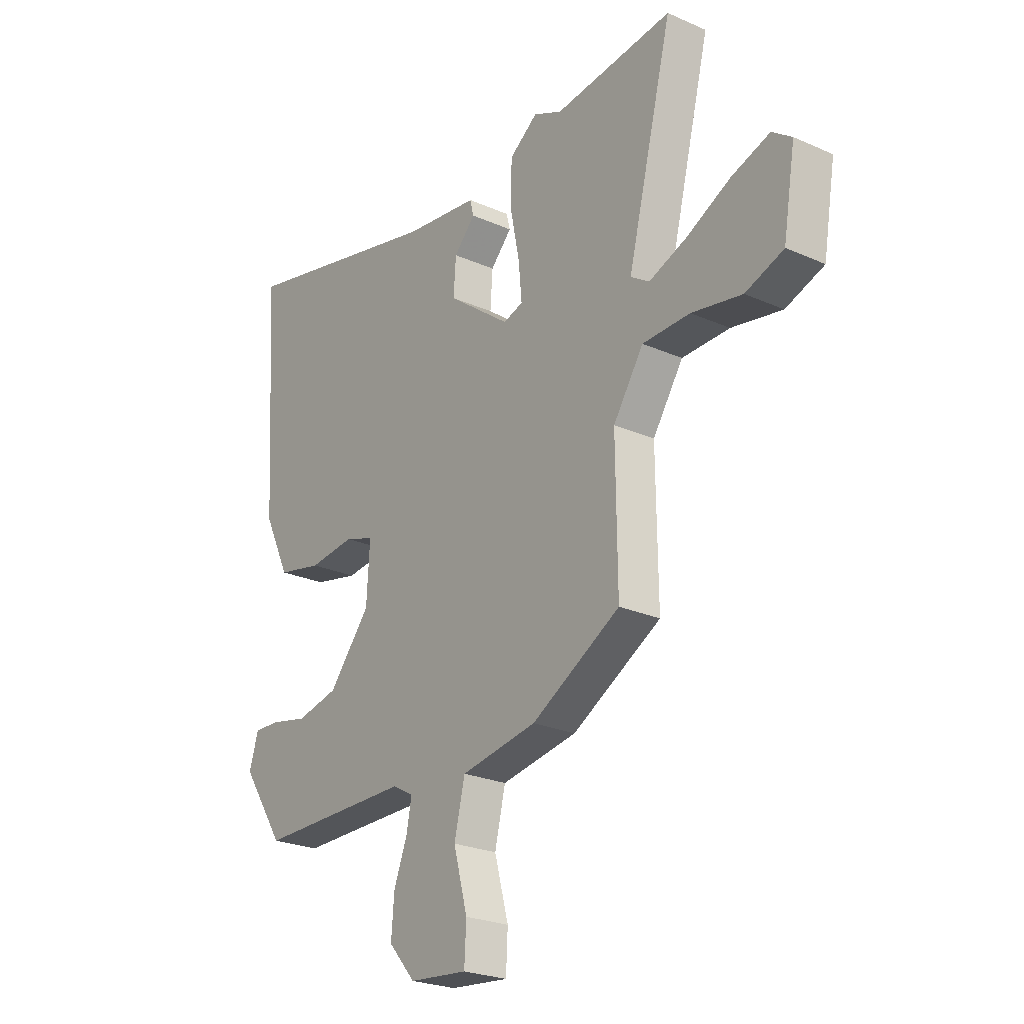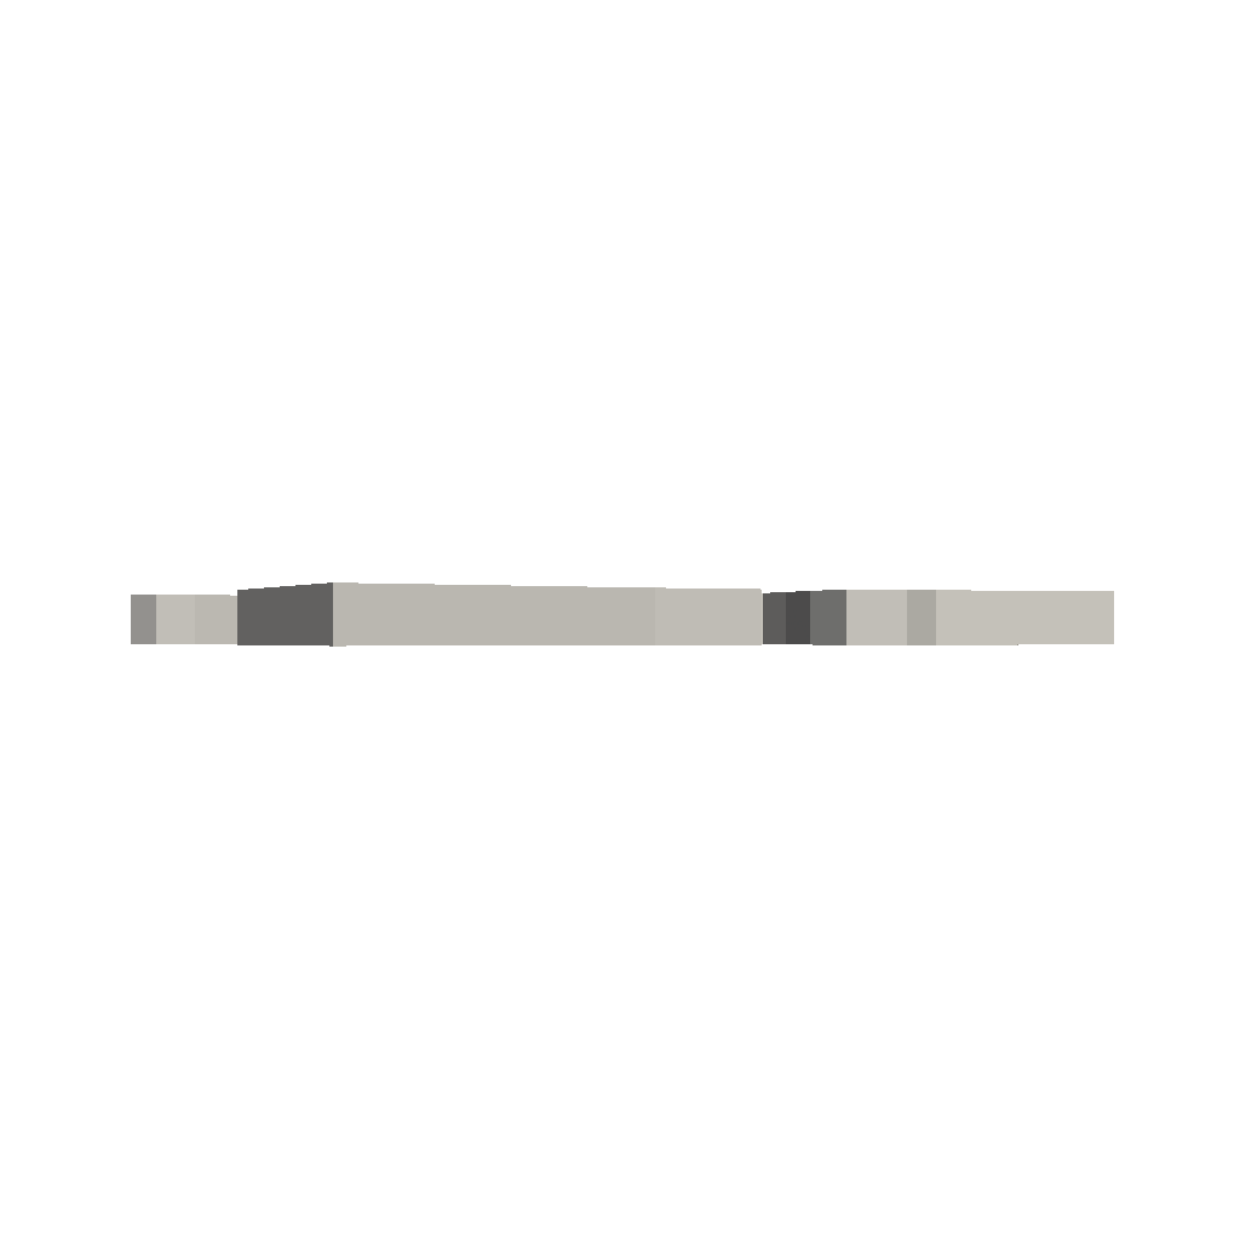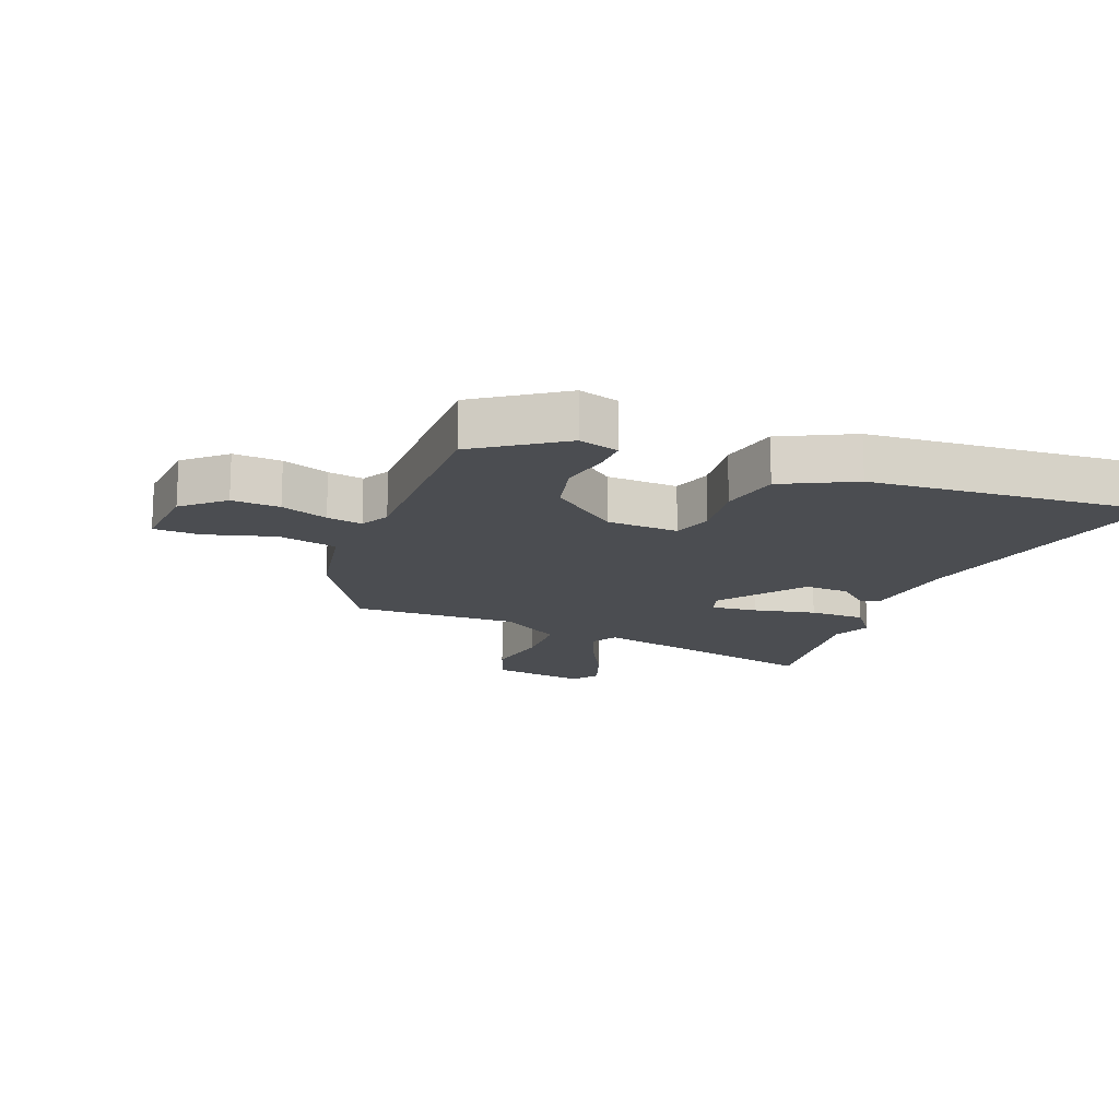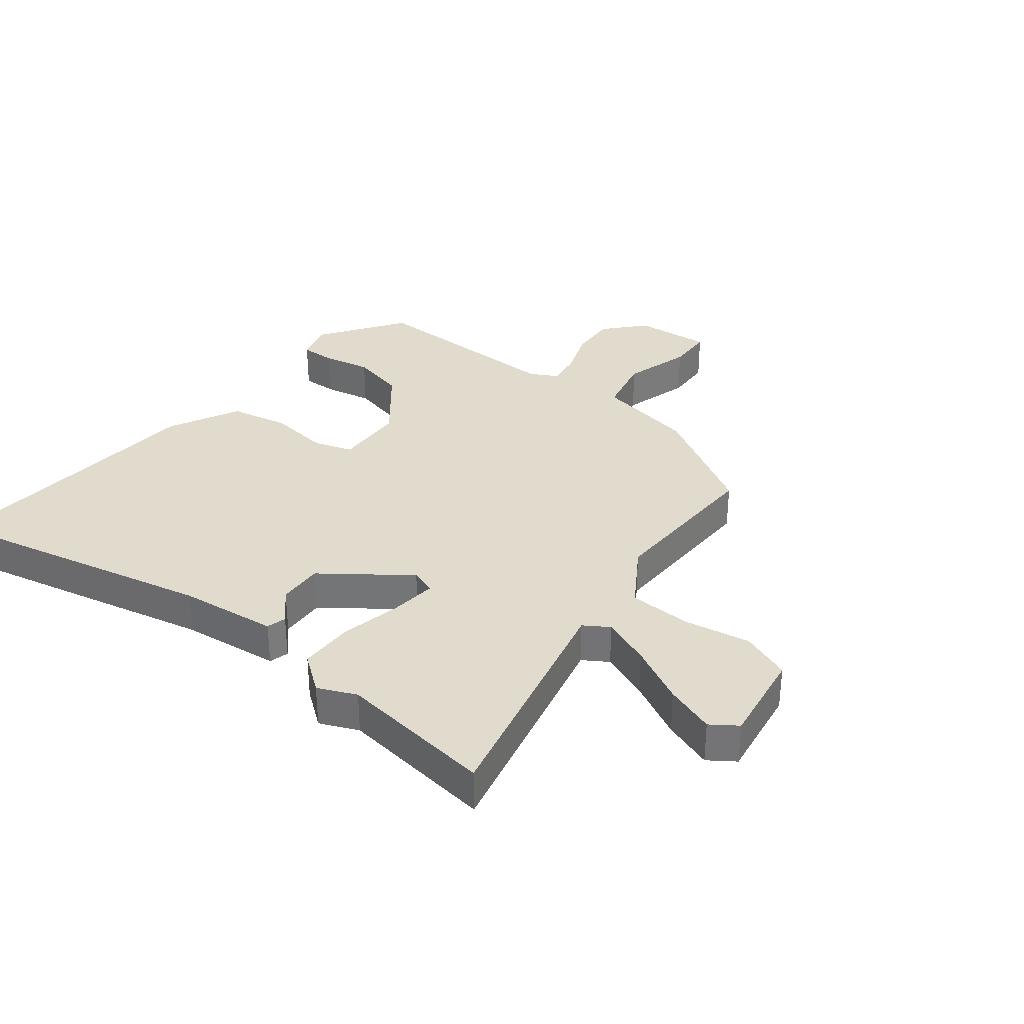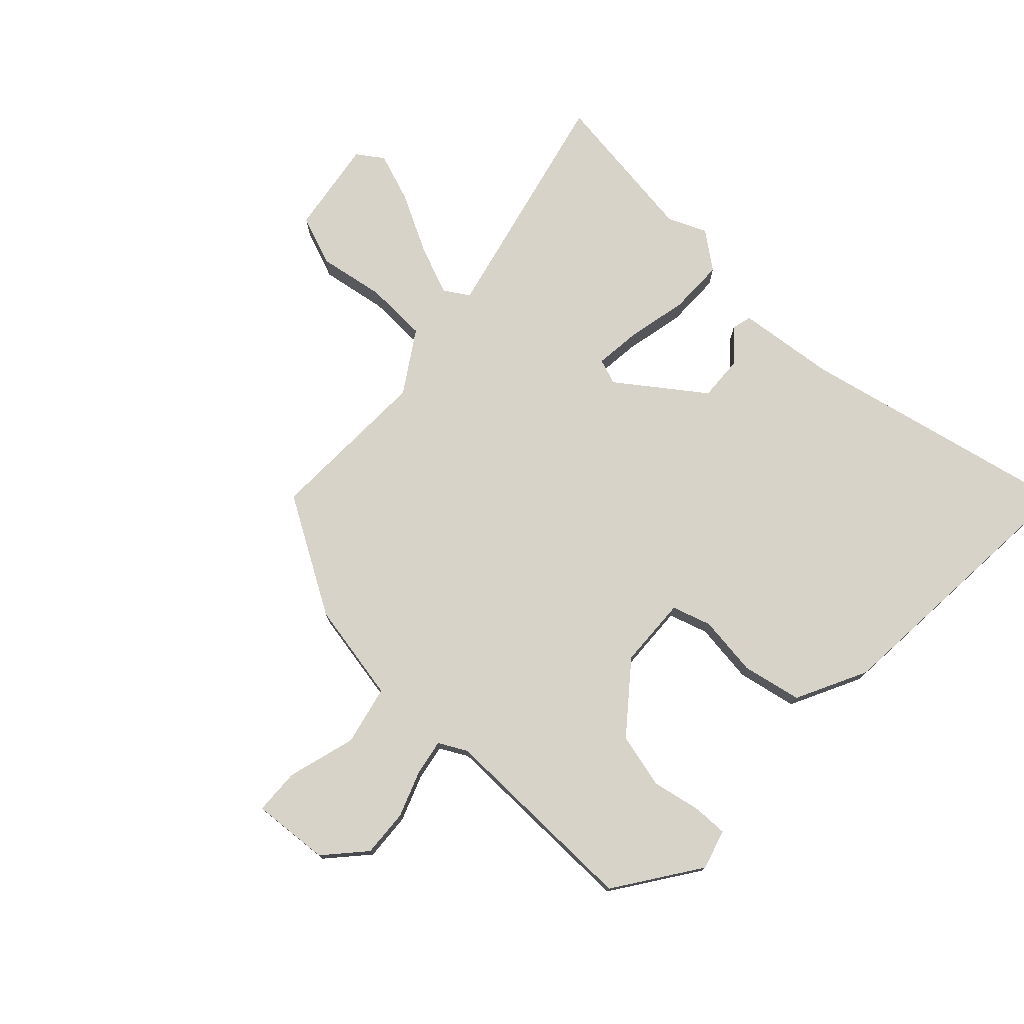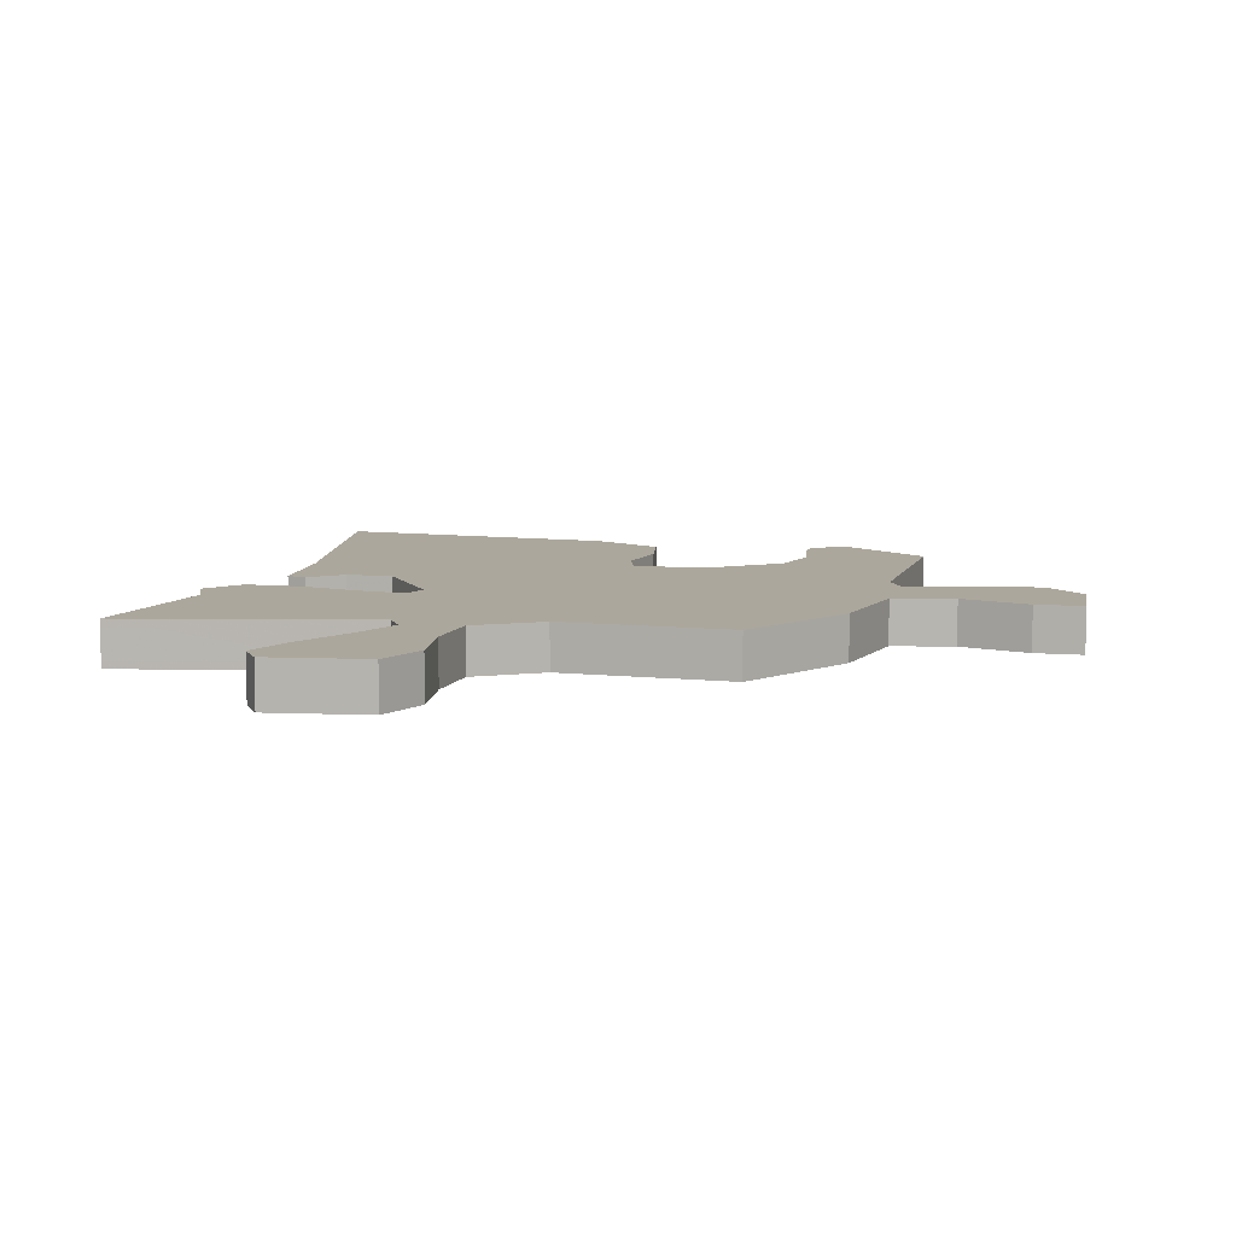
<metadata>
{"format":"obj","ext":"obj","renderer":"f3d","projection":"perspective","resolution":1024,"background":"white","views":[{"elev":-24.5,"azim":53.9,"up":"+Z"},{"elev":-0.4,"azim":-25.3,"up":"+Y"},{"elev":-15.7,"azim":-110.5,"up":"+Y"},{"elev":33.3,"azim":38.9,"up":"+Y"},{"elev":75.9,"azim":-135.9,"up":"+Y"},{"elev":8.4,"azim":105.7,"up":"+Y"}]}
</metadata>
<code>
v -0.499 0.07 0.566
v -0.052 0.07 0.462
v 0.107 0.07 0.442
v 0.115 0.07 0.41
v 0.069 0.07 0.361
v 0.064 0.07 0.287
v 0.199 0.07 0.185
v 0.241 0.07 0.199
v 0.234 0.07 0.274
v 0.214 0.07 0.374
v 0.216 0.07 0.464
v 0.277 0.07 0.509
v 0.339 0.07 0.481
v 0.594 0.07 0.511
v 0.497 0.07 0.124
v 0.537 0.07 0.098
v 0.618 0.07 0.129
v 0.713 0.07 0.177
v 0.795 0.07 0.205
v 0.837 0.07 0.175
v 0.811 0.07 0.021
v 0.729 0.07 -0.009
v 0.621 0.07 0.011
v 0.519 0.07 0.009
v 0.454 0.07 -0.089
v 0.457 0.07 -0.358
v 0.267 0.07 -0.466
v 0.104 0.07 -0.494
v 0.081 0.07 -0.59
v 0.111 0.07 -0.701
v 0.107 0.07 -0.776
v -0.018 0.07 -0.764
v -0.075 0.07 -0.699
v -0.069 0.07 -0.622
v -0.04 0.07 -0.547
v -0.029 0.07 -0.49
v -0.074 0.07 -0.465
v -0.406 0.07 -0.465
v -0.498 0.07 -0.327
v -0.478 0.07 -0.263
v -0.422 0.07 -0.265
v -0.343 0.07 -0.282
v -0.253 0.07 -0.262
v -0.164 0.07 -0.154
v -0.157 0.07 -0.039
v -0.22 0.07 -0.018
v -0.319 0.07 -0.029
v -0.415 0.07 -0.008
v -0.471 0.07 0.108
v -0.499 0 0.566
v -0.052 0 0.462
v 0.107 0 0.442
v 0.115 0 0.41
v 0.069 0 0.361
v 0.064 0 0.287
v 0.199 0 0.185
v 0.241 0 0.199
v 0.234 0 0.274
v 0.214 0 0.374
v 0.216 0 0.464
v 0.277 0 0.509
v 0.339 0 0.481
v 0.594 0 0.511
v 0.497 0 0.124
v 0.537 0 0.098
v 0.618 0 0.129
v 0.713 0 0.177
v 0.795 0 0.205
v 0.837 0 0.175
v 0.811 0 0.021
v 0.729 0 -0.009
v 0.621 0 0.011
v 0.519 0 0.009
v 0.454 0 -0.089
v 0.457 0 -0.358
v 0.267 0 -0.466
v 0.104 0 -0.494
v 0.081 0 -0.59
v 0.111 0 -0.701
v 0.107 0 -0.776
v -0.018 0 -0.764
v -0.075 0 -0.699
v -0.069 0 -0.622
v -0.04 0 -0.547
v -0.029 0 -0.49
v -0.074 0 -0.465
v -0.406 0 -0.465
v -0.498 0 -0.327
v -0.478 0 -0.263
v -0.422 0 -0.265
v -0.343 0 -0.282
v -0.253 0 -0.262
v -0.164 0 -0.154
v -0.157 0 -0.039
v -0.22 0 -0.018
v -0.319 0 -0.029
v -0.415 0 -0.008
v -0.471 0 0.108
f 46 47 48 49
f 45 46 49 1
f 39 40 41 42
f 37 38 39 42
f 36 37 42 43
f 32 33 34 35
f 32 35 36
f 29 30 31 32
f 28 29 32 36
f 25 26 27 28
f 24 25 28 36
f 20 21 22 23
f 20 23 24
f 17 18 19 20
f 16 17 20 24
f 15 16 24 36
f 13 14 15
f 9 10 11 12
f 8 9 12 13
f 2 3 4 5
f 45 1 2 5
f 44 45 5 6
f 36 43 44
f 8 13 15
f 7 8 15 36
f 6 7 36 44
f 98 97 96 95
f 50 98 95 94
f 91 90 89 88
f 91 88 87 86
f 92 91 86 85
f 84 83 82 81
f 85 84 81
f 81 80 79 78
f 85 81 78 77
f 77 76 75 74
f 85 77 74 73
f 72 71 70 69
f 73 72 69
f 69 68 67 66
f 73 69 66 65
f 85 73 65 64
f 64 63 62
f 61 60 59 58
f 62 61 58 57
f 54 53 52 51
f 54 51 50 94
f 55 54 94 93
f 93 92 85
f 64 62 57
f 85 64 57 56
f 93 85 56 55
f 1 50 51 2
f 2 51 52 3
f 3 52 53 4
f 4 53 54 5
f 5 54 55 6
f 6 55 56 7
f 7 56 57 8
f 8 57 58 9
f 9 58 59 10
f 10 59 60 11
f 11 60 61 12
f 12 61 62 13
f 13 62 63 14
f 14 63 64 15
f 15 64 65 16
f 16 65 66 17
f 17 66 67 18
f 18 67 68 19
f 19 68 69 20
f 20 69 70 21
f 21 70 71 22
f 22 71 72 23
f 23 72 73 24
f 24 73 74 25
f 25 74 75 26
f 26 75 76 27
f 27 76 77 28
f 28 77 78 29
f 29 78 79 30
f 30 79 80 31
f 31 80 81 32
f 32 81 82 33
f 33 82 83 34
f 34 83 84 35
f 35 84 85 36
f 36 85 86 37
f 37 86 87 38
f 38 87 88 39
f 39 88 89 40
f 40 89 90 41
f 41 90 91 42
f 42 91 92 43
f 43 92 93 44
f 44 93 94 45
f 45 94 95 46
f 46 95 96 47
f 47 96 97 48
f 48 97 98 49
f 49 98 50 1

</code>
